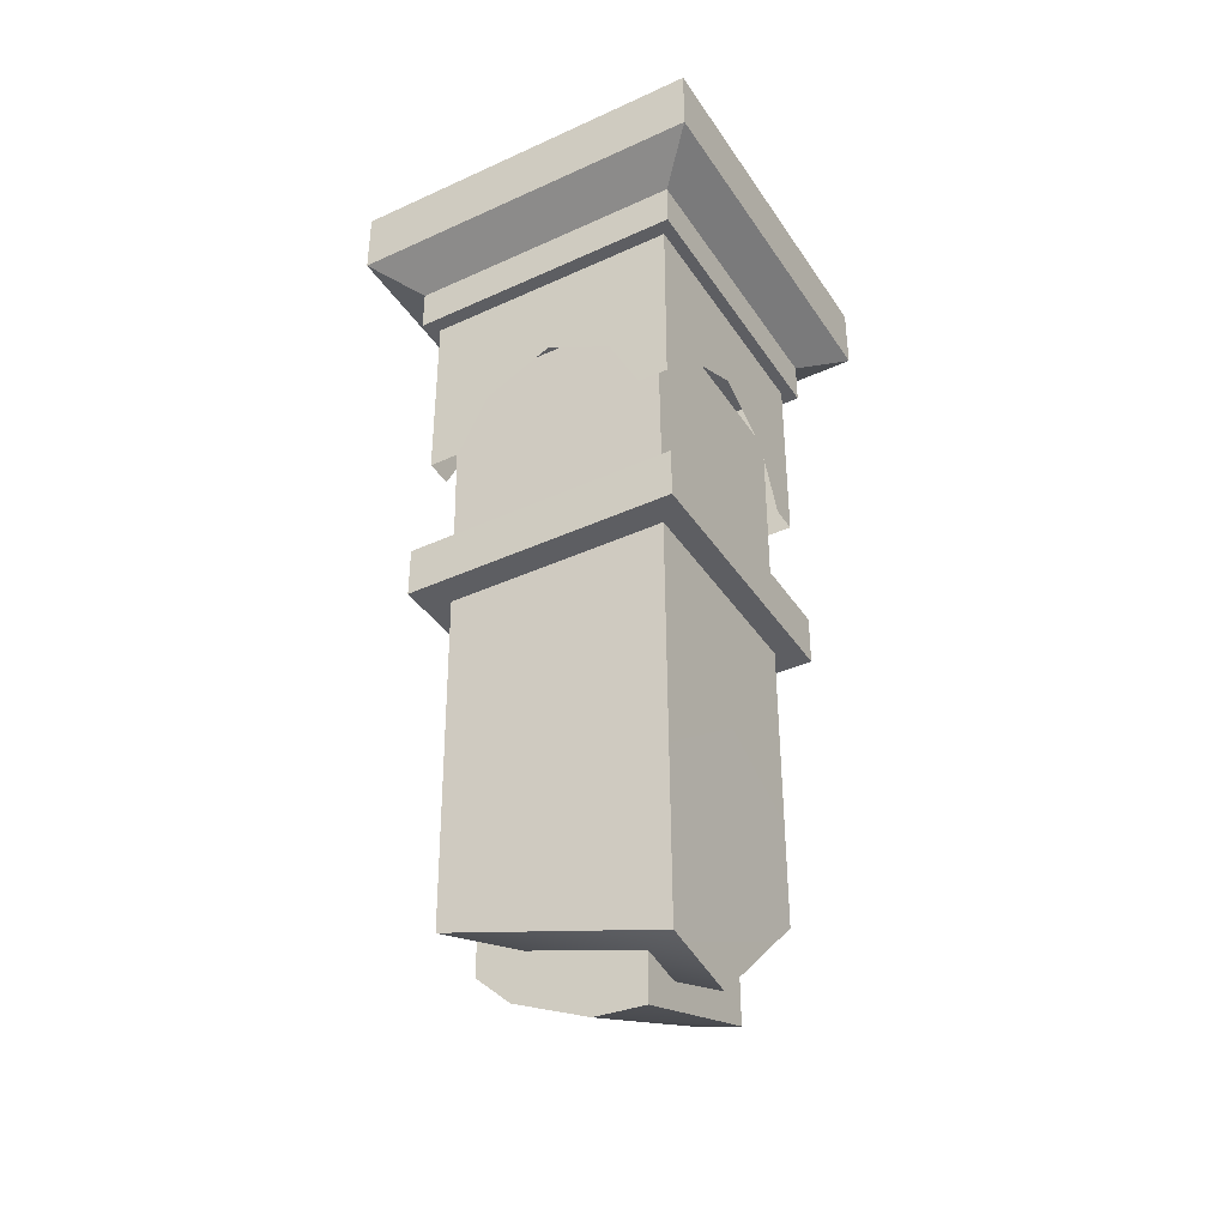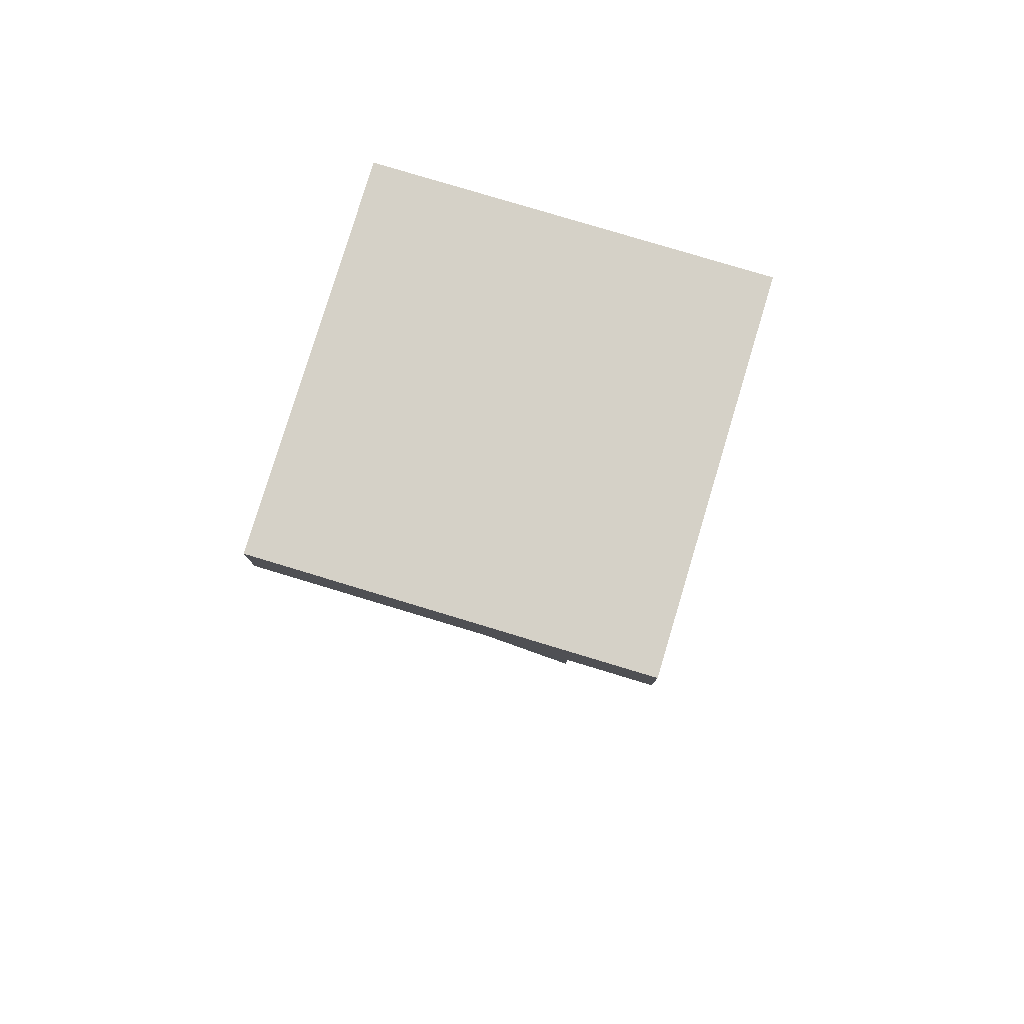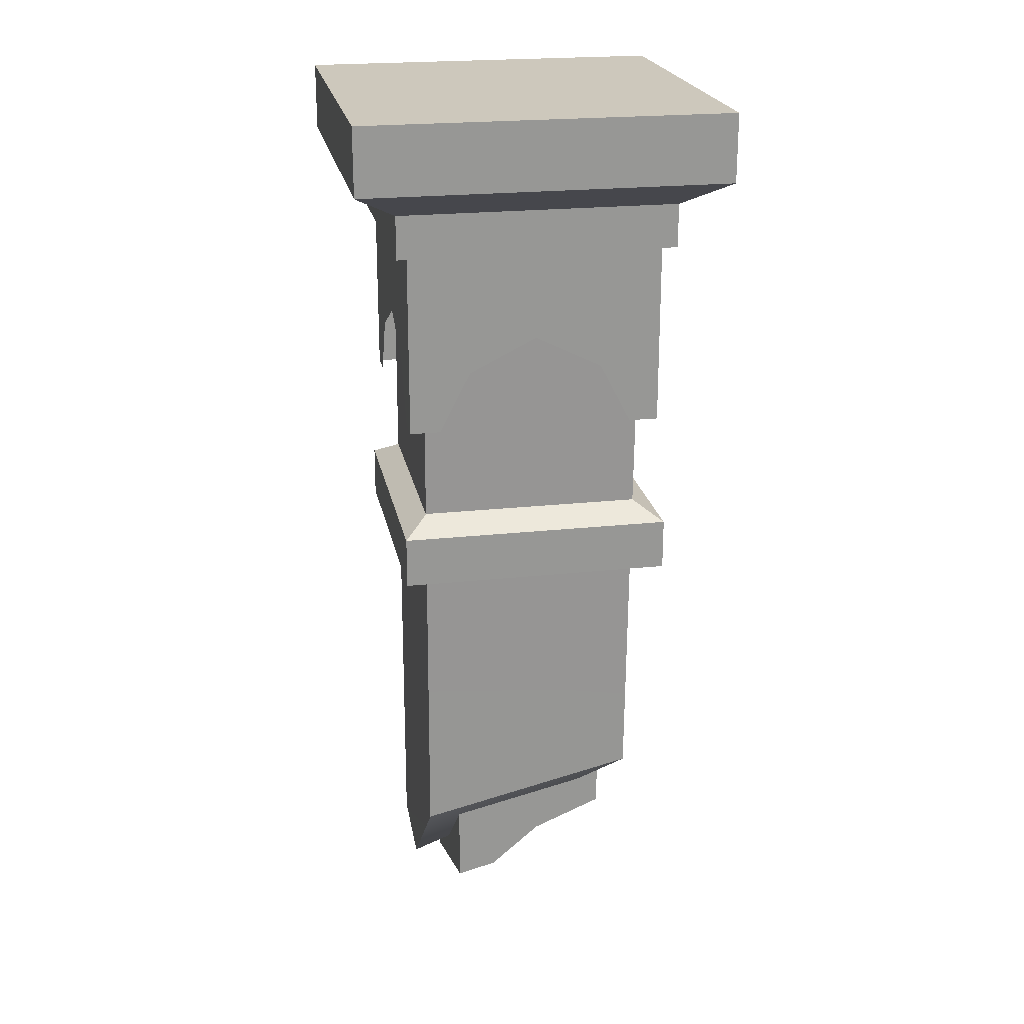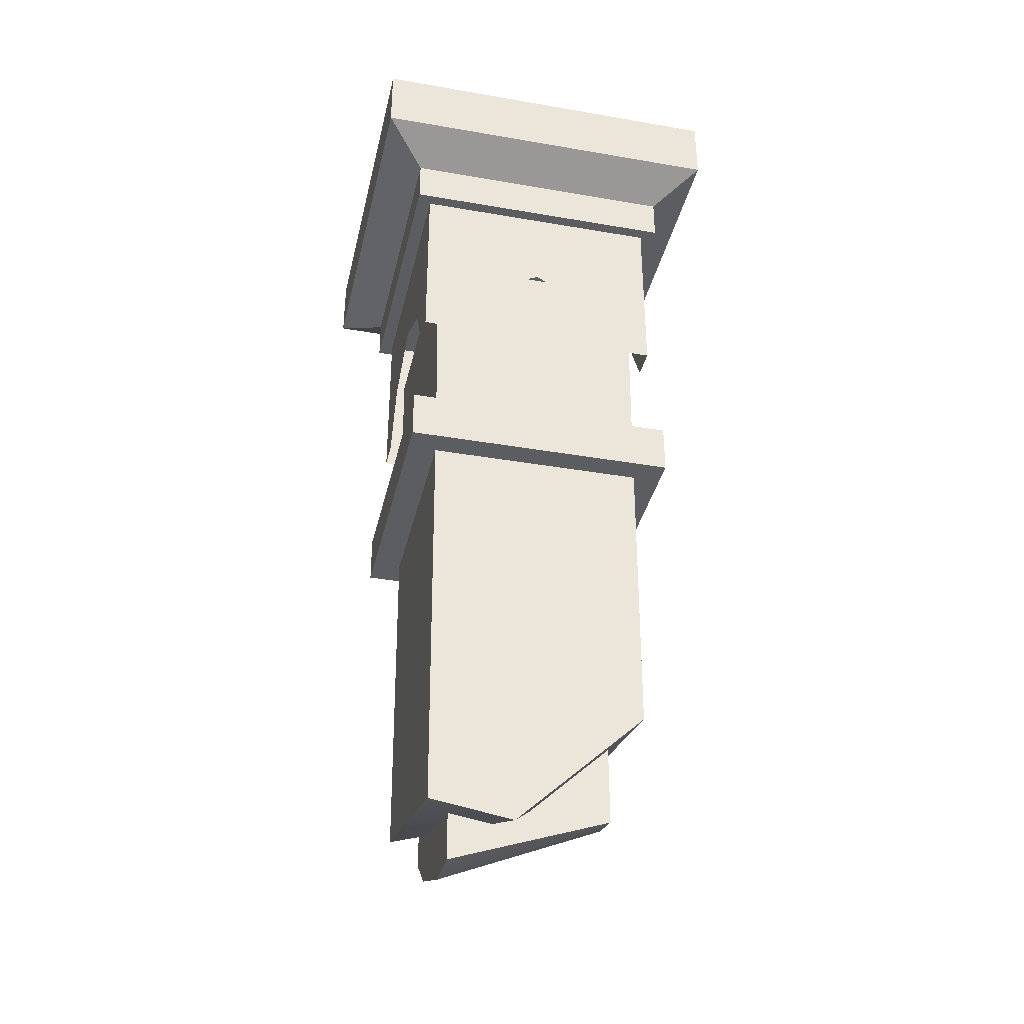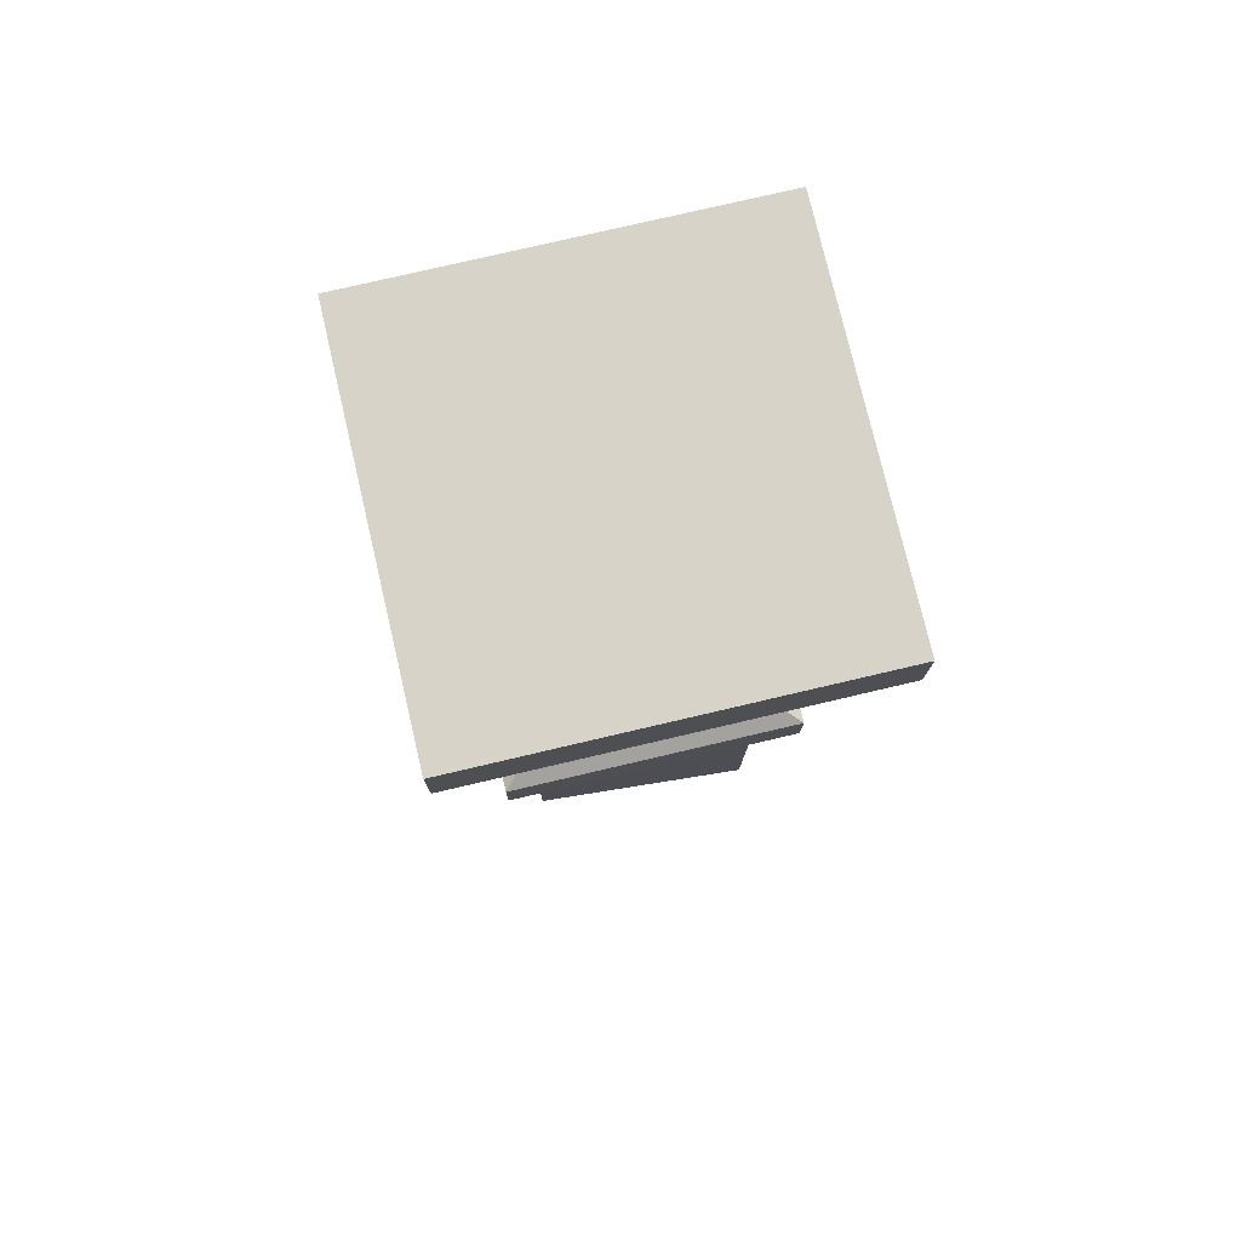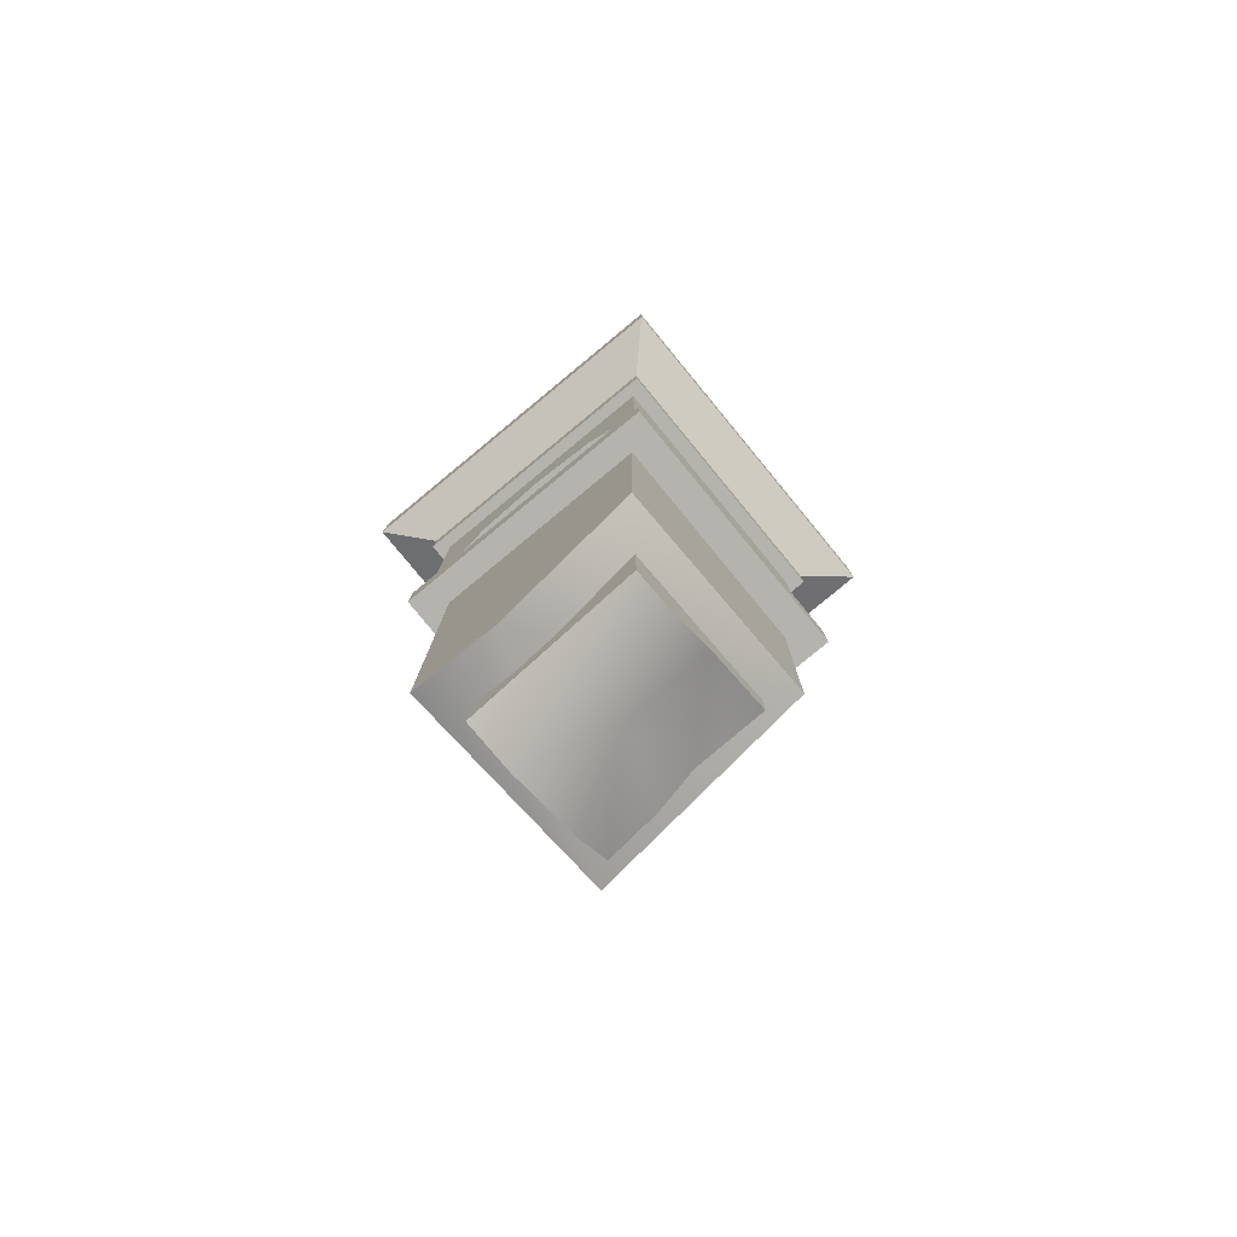
<metadata>
{"format":"obj","ext":"obj","renderer":"f3d","projection":"perspective","resolution":1024,"background":"white","views":[{"elev":-38.8,"azim":-150.1,"up":"+Y"},{"elev":79.5,"azim":106.8,"up":"+Y"},{"elev":22.2,"azim":-10.8,"up":"+Y"},{"elev":-36.5,"azim":-102.7,"up":"+Y"},{"elev":77.0,"azim":76.8,"up":"+Y"},{"elev":-79.9,"azim":-50.5,"up":"+Y"}]}
</metadata>
<code>
g Area_Common_Build_Pillar_F_02_Lod1
v 0.7028 2.298 0.7028
v 0.7028 2.559 -0.7028
v 0.7028 2.298 -0.7028
v 0.7028 2.559 0.7028
v 0.7028 2.298 -0.7028
v -0.7028 2.559 -0.7028
v -0.7028 2.298 -0.7028
v 0.7028 2.559 -0.7028
v -0.7028 2.298 -0.7028
v -0.7028 2.559 0.7028
v -0.7028 2.298 0.7028
v -0.7028 2.559 -0.7028
v -0.7028 2.298 0.7028
v 0.7028 2.559 0.7028
v 0.7028 2.298 0.7028
v -0.7028 2.559 0.7028
v 0.7028 2.559 -0.7028
v 0.5551 2.65 0.555
v 0.5551 2.65 -0.5452
v 0.7028 2.559 0.7028
v -0.7028 2.559 -0.7028
v 0.5551 2.65 -0.5452
v -0.5686 2.65 -0.5452
v 0.7028 2.559 -0.7028
v -0.7028 2.559 0.7028
v -0.5686 2.65 -0.5452
v -0.5686 2.65 0.555
v -0.7028 2.559 -0.7028
v 0.7028 2.559 0.7028
v -0.5686 2.65 0.555
v 0.5551 2.65 0.555
v -0.7028 2.559 0.7028
v 0.5602 2.51 0.5593
v 0.5723 3.678 -0.5708
v 0.5602 2.51 -0.5558
v 0.5723 3.678 0.5708
v -0.5723 3.678 0.5708
v 0.5602 2.51 0.5593
v -0.5767 2.51 0.5593
v 0.5723 3.678 0.5708
v -0.5723 3.678 -0.5708
v -0.5767 2.51 0.5593
v -0.5767 2.51 -0.5558
v -0.5723 3.678 0.5708
v 0.5602 2.51 -0.5558
v -0.5723 3.678 -0.5708
v -0.5767 2.51 -0.5558
v 0.5723 3.678 -0.5708
v -0.6617 3.448 -0.347
v -0.6617 3.136 -0.6485
v -0.6617 4.119 -0.6485
v -0.6617 3.136 -0.5081
v -0.6617 3.62 -6.898e-06
v -0.6617 4.119 0.6485
v -0.6617 3.448 0.347
v -0.6617 3.136 0.6485
v -0.6617 3.136 0.5081
v -0.3441 3.448 0.6485
v -0.6617 3.136 0.6485
v -0.6617 4.119 0.6485
v -0.5051 3.136 0.6485
v 0.002939 3.62 0.6485
v 0.6617 4.119 0.6485
v 0.35 3.448 0.6485
v 0.6617 3.136 0.6485
v 0.511 3.136 0.6485
v 0.6617 3.448 0.347
v 0.6617 3.136 0.6485
v 0.6617 4.119 0.6485
v 0.6617 3.136 0.5081
v 0.6617 3.62 6.142e-06
v 0.6617 4.119 -0.6485
v 0.6617 3.448 -0.347
v 0.6617 3.136 -0.6485
v 0.6617 3.136 -0.5081
v 0.3441 3.448 -0.6485
v 0.6617 3.136 -0.6485
v 0.6617 4.119 -0.6485
v 0.5051 3.136 -0.6485
v -0.002936 3.62 -0.6485
v -0.6617 4.119 -0.6485
v -0.3499 3.448 -0.6485
v -0.6617 3.136 -0.6485
v -0.511 3.136 -0.6485
v 0.7028 2.298 0.7028
v -0.7028 2.298 -0.7028
v -0.7028 2.298 0.7028
v 0.7028 2.298 -0.7028
v -0.7224 4.082 0.7224
v 0.7224 4.082 -0.7224
v -0.7224 4.082 -0.7224
v 0.7224 4.082 0.7224
v -0.7224 4.082 0.7224
v 0.7224 4.306 0.7224
v 0.7224 4.082 0.7224
v -0.7224 4.306 0.7224
v 0.7224 4.082 0.7224
v 0.7224 4.306 -0.7224
v 0.7224 4.082 -0.7224
v 0.7224 4.306 0.7224
v 0.7224 4.082 -0.7224
v -0.7224 4.306 -0.7224
v -0.7224 4.082 -0.7224
v 0.7224 4.306 -0.7224
v -0.7224 4.082 -0.7224
v -0.7224 4.306 0.7224
v -0.7224 4.082 0.7224
v -0.7224 4.306 -0.7224
v -0.946 4.794 -0.946
v 0.946 4.448 -0.946
v 0.946 4.794 -0.946
v -0.946 4.448 -0.946
v 0.946 4.794 -0.946
v 0.946 4.448 0.946
v 0.946 4.794 0.946
v 0.946 4.448 -0.946
v 0.946 4.794 0.946
v -0.946 4.448 0.946
v -0.946 4.794 0.946
v 0.946 4.448 0.946
v -0.946 4.794 0.946
v -0.946 4.448 -0.946
v -0.946 4.794 -0.946
v -0.946 4.448 0.946
v -0.946 4.794 -0.946
v 0.946 4.794 0.946
v -0.946 4.794 0.946
v 0.946 4.794 -0.946
v 0.946 4.448 -0.946
v 0.7224 4.306 0.7224
v 0.946 4.448 0.946
v 0.7224 4.306 -0.7224
v -0.946 4.448 -0.946
v 0.7224 4.306 -0.7224
v 0.946 4.448 -0.946
v -0.7224 4.306 -0.7224
v -0.946 4.448 0.946
v -0.7224 4.306 -0.7224
v -0.946 4.448 -0.946
v -0.7224 4.306 0.7224
v 0.7224 4.306 0.7224
v -0.946 4.448 0.946
v 0.946 4.448 0.946
v -0.7224 4.306 0.7224
v -0.581 0.7649 0.5479
v 0.548 1.024 0.5479
v -0.581 0.1306 -0.1148
v 0.548 0.5151 -0.5409
v -0.581 0.1989 -0.5409
v 0.4286 0.6877 0.4094
v 0.4286 0.9984 0.4094
v 0.4286 0.6634 0.0417
v 0.4286 0.6597 -0.4073
v 0.4286 0.4449 -0.1516
v 0.4286 0.3335 -0.4073
v -0.3919 0.2703 0.4094
v -0.3919 0.8174 0.4094
v -0.1903 0.3204 0.4094
v 0.06733 0.5384 0.4094
v 0.4286 0.9984 0.4094
v 0.4286 0.6877 0.4094
v -0.3919 -0.01558 -0.4073
v -0.3919 0.8174 0.4094
v -0.3919 0.2703 0.4094
v -0.3919 0.4786 -0.4073
v 0.4286 0.3335 -0.4073
v -0.3919 0.4786 -0.4073
v -0.3919 -0.01558 -0.4073
v 0.4286 0.6597 -0.4073
v -0.1339 -0.001958 -0.4073
v 0.2508 0.1658 -0.4073
v 0.06733 0.5384 0.4094
v 0.4286 0.6634 0.0417
v 0.03024 0.2431 0.001015
v 0.4286 0.6877 0.4094
v -0.1903 0.3204 0.4094
v -0.1339 -0.001958 -0.4073
v -0.3919 0.2703 0.4094
v -0.3919 -0.01558 -0.4073
v 0.4286 0.4449 -0.1516
v 0.4286 0.3335 -0.4073
v 0.2508 0.1658 -0.4073
v -0.581 0.1989 -0.5409
v -0.581 0.7649 0.5479
v -0.581 0.1306 -0.1148
v -0.5767 2.51 -0.5558
v -0.5767 2.51 0.5593
v 0.548 1.024 0.5479
v 0.5602 2.51 -0.5558
v 0.548 0.5151 -0.5409
v 0.5602 2.51 0.5593
v -0.5767 2.51 0.5593
v 0.548 1.024 0.5479
v -0.581 0.7649 0.5479
v 0.5602 2.51 0.5593
v 0.548 0.5151 -0.5409
v -0.5767 2.51 -0.5558
v -0.581 0.1989 -0.5409
v 0.5602 2.51 -0.5558
g Area_Common_Build_Pillar_F_02_Lod1_0
f 3 2 1
f 4 1 2
f 7 6 5
f 8 5 6
f 11 10 9
f 12 9 10
f 15 14 13
f 16 13 14
f 19 18 17
f 20 17 18
f 23 22 21
f 24 21 22
f 27 26 25
f 28 25 26
f 31 30 29
f 32 29 30
f 35 34 33
f 36 33 34
f 39 38 37
f 40 37 38
f 43 42 41
f 44 41 42
f 47 46 45
f 48 45 46
f 51 50 49
f 52 49 50
f 53 51 49
f 54 51 53
f 55 54 53
f 54 55 56
f 57 56 55
f 60 59 58
f 61 58 59
f 62 60 58
f 63 60 62
f 64 63 62
f 63 64 65
f 66 65 64
f 69 68 67
f 70 67 68
f 71 69 67
f 72 69 71
f 73 72 71
f 72 73 74
f 75 74 73
f 78 77 76
f 79 76 77
f 80 78 76
f 81 78 80
f 82 81 80
f 81 82 83
f 84 83 82
f 87 86 85
f 88 85 86
f 91 90 89
f 92 89 90
f 95 94 93
f 96 93 94
f 99 98 97
f 100 97 98
f 103 102 101
f 104 101 102
f 107 106 105
f 108 105 106
f 111 110 109
f 112 109 110
f 115 114 113
f 116 113 114
f 119 118 117
f 120 117 118
f 123 122 121
f 124 121 122
f 127 126 125
f 128 125 126
f 131 130 129
f 132 129 130
f 135 134 133
f 136 133 134
f 139 138 137
f 140 137 138
f 143 142 141
f 144 141 142
f 147 146 145
f 148 146 147
f 149 148 147
f 152 151 150
f 153 151 152
f 152 154 153
f 155 153 154
f 158 157 156
f 159 157 158
f 160 157 159
f 161 160 159
f 164 163 162
f 165 162 163
f 168 167 166
f 169 166 167
f 168 166 170
f 171 170 166
f 174 173 172
f 175 172 173
f 176 174 172
f 177 174 176
f 176 178 177
f 179 177 178
f 180 173 174
f 180 174 181
f 182 181 174
f 182 174 177
f 185 184 183
f 183 184 186
f 187 186 184
f 190 189 188
f 191 188 189
f 194 193 192
f 195 192 193
f 198 197 196
f 199 196 197

</code>
